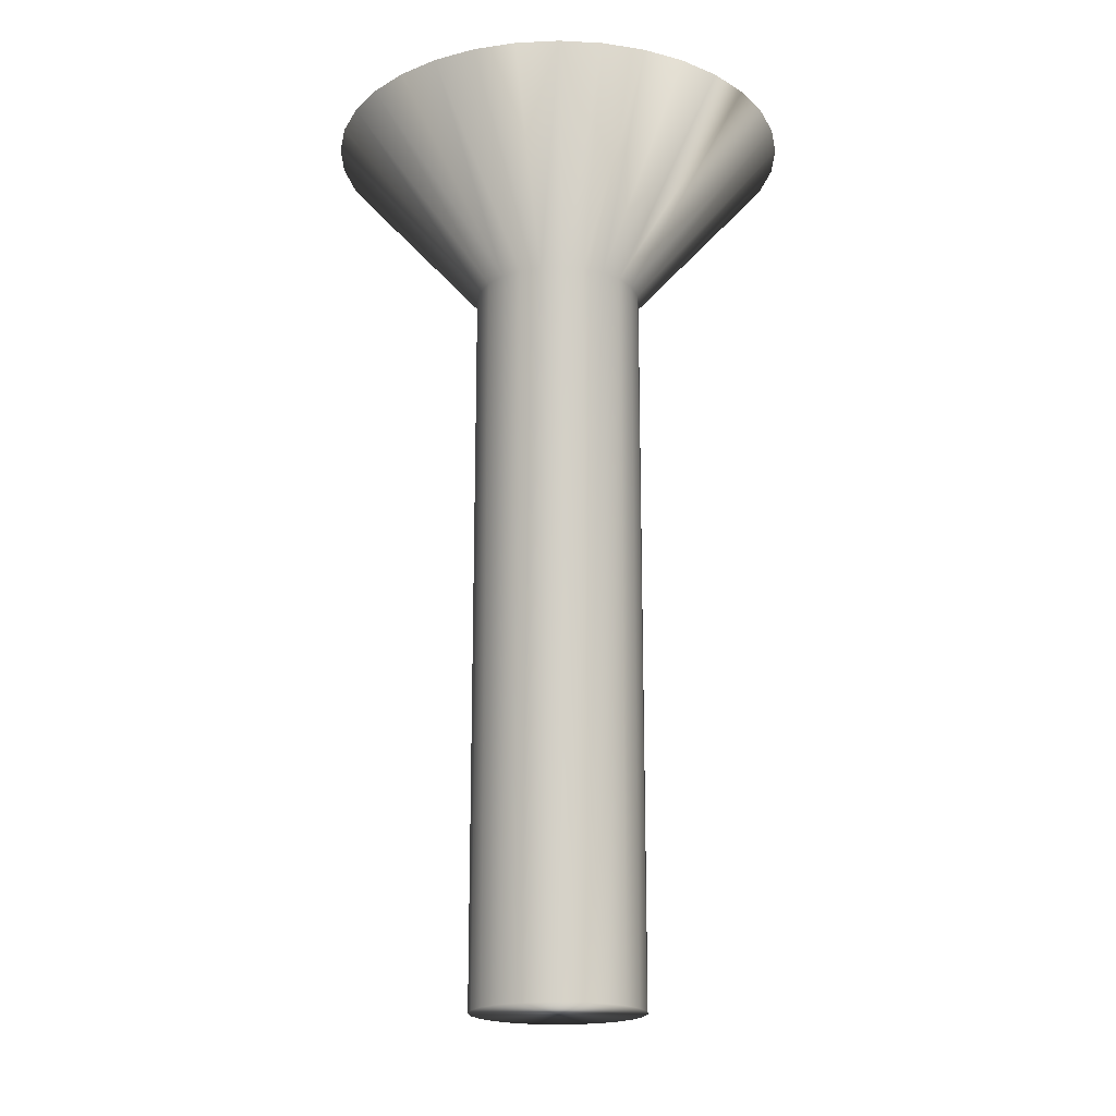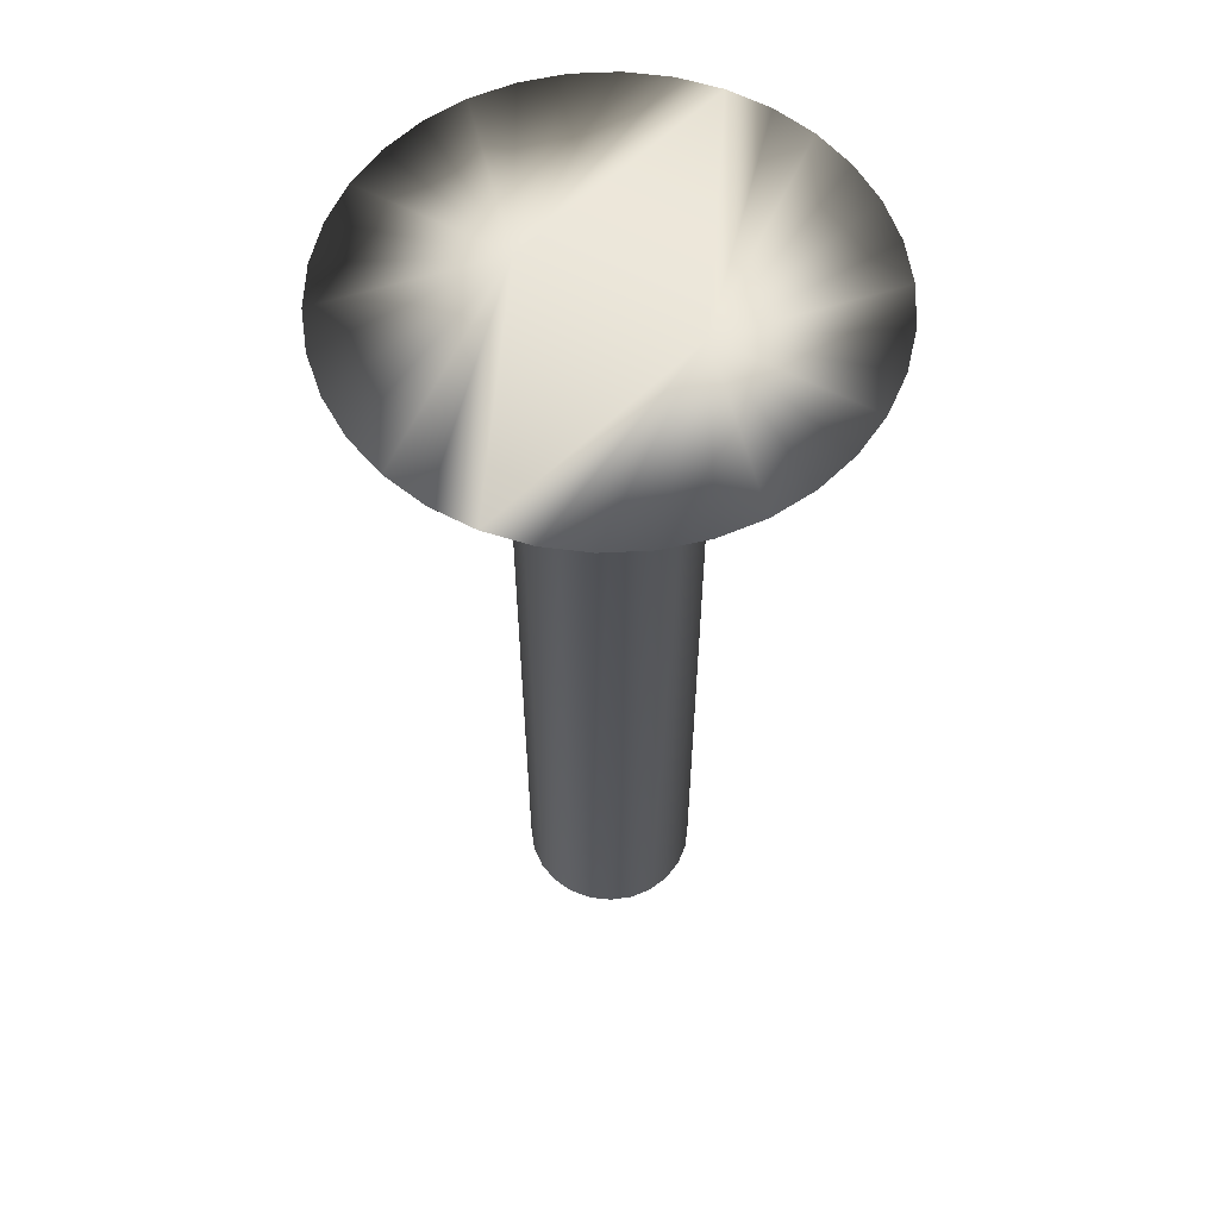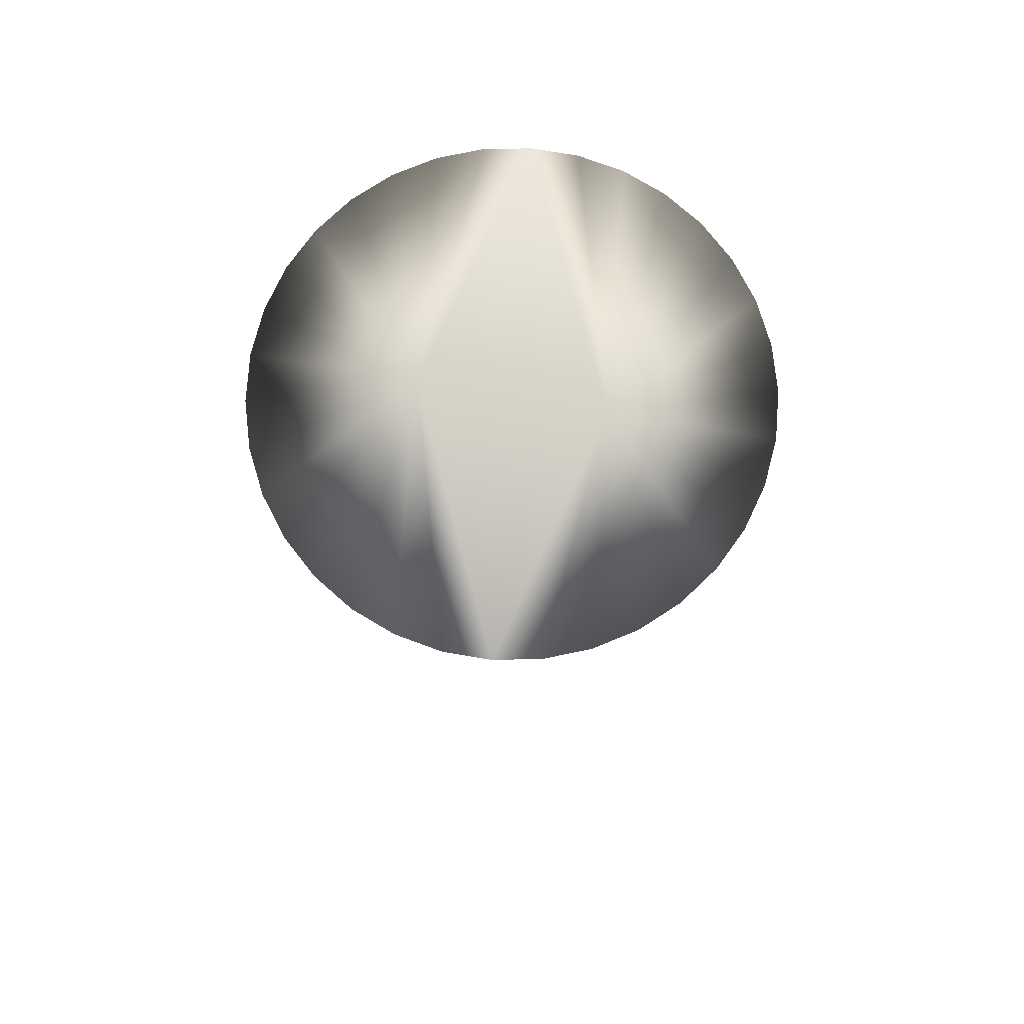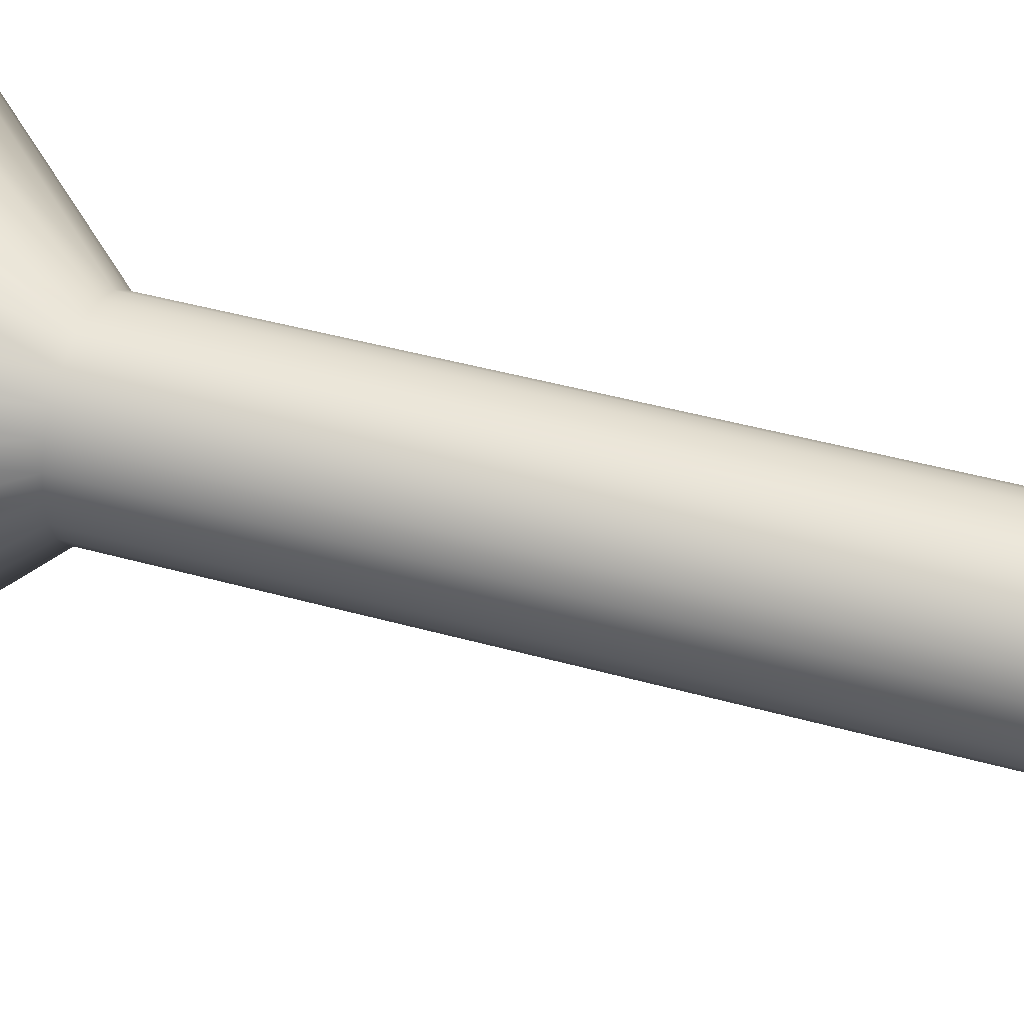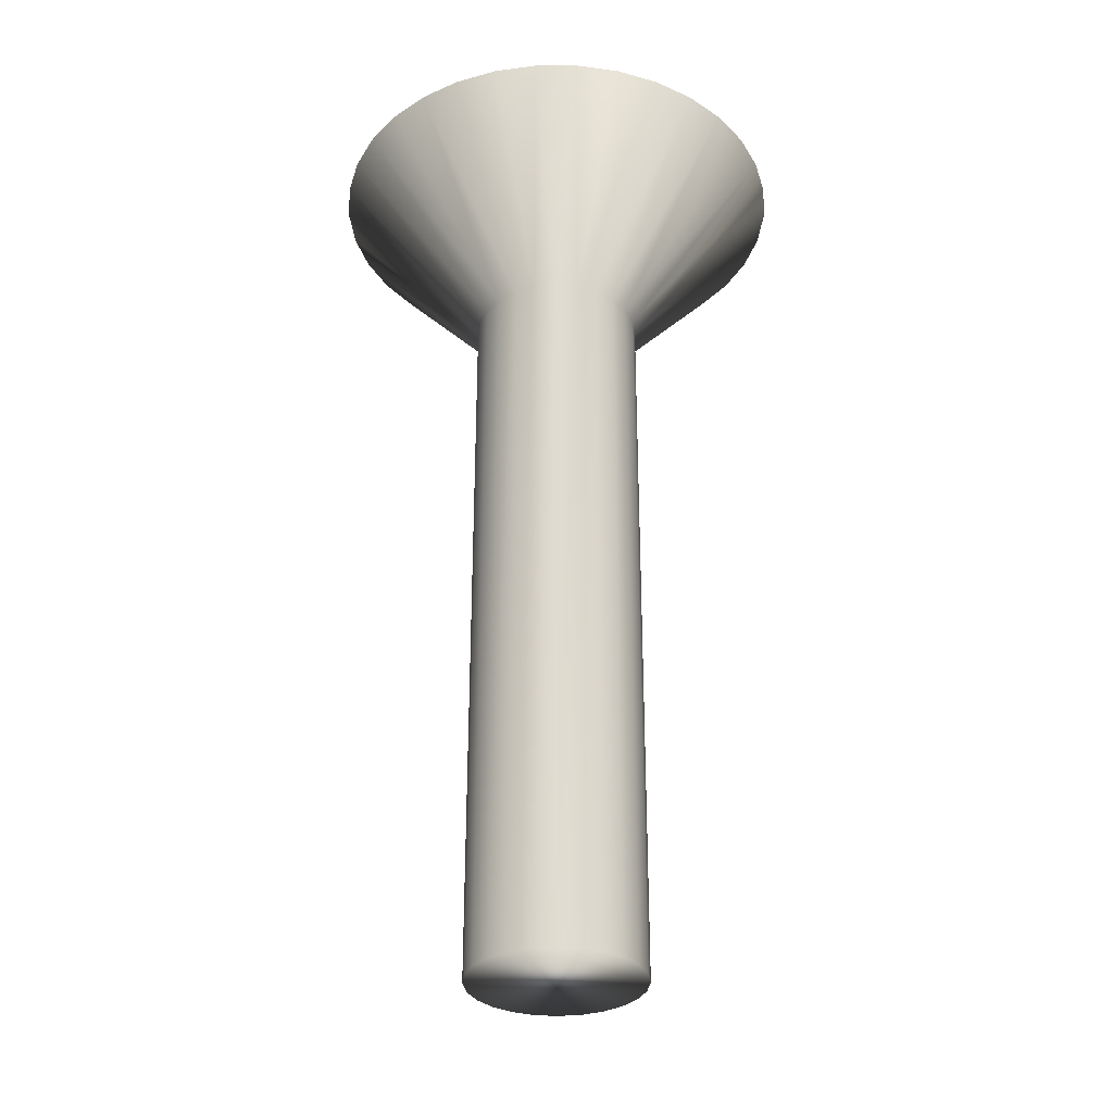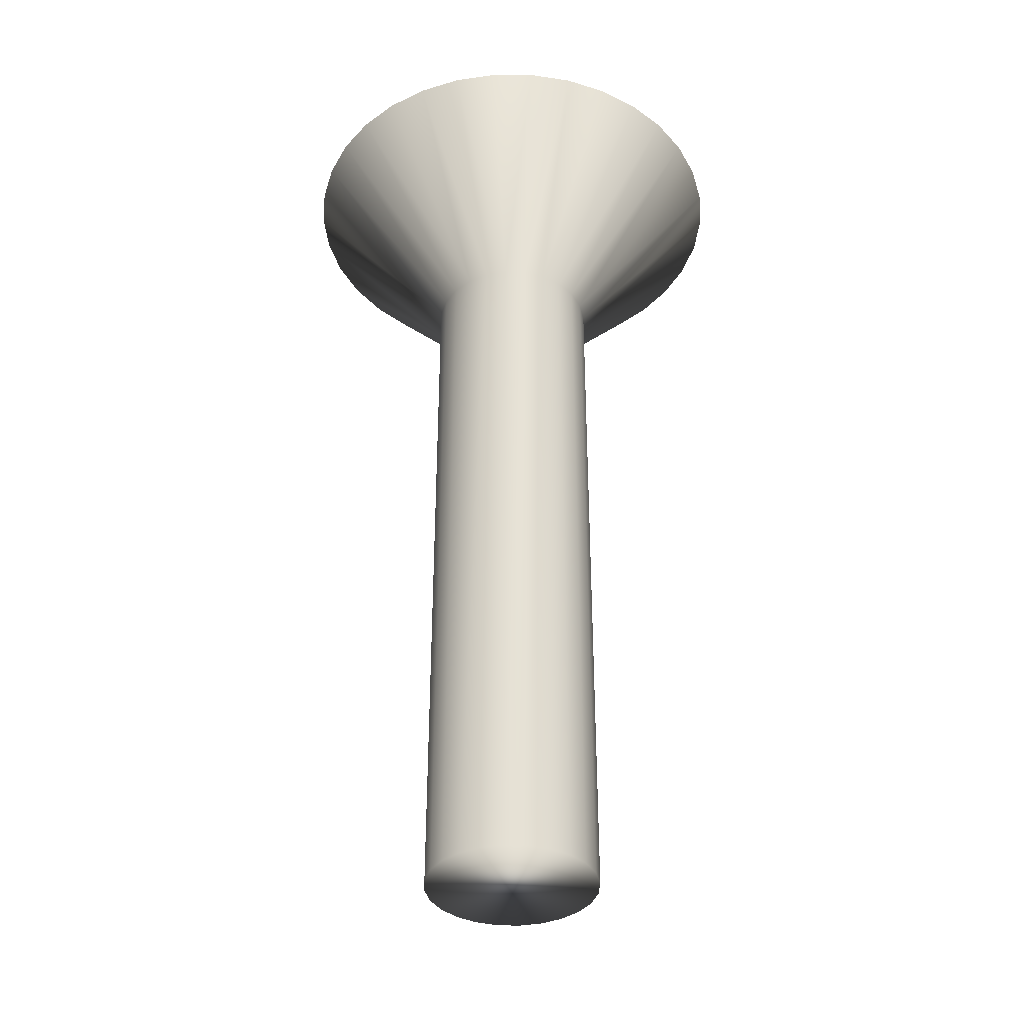
<metadata>
{"format":"obj","ext":"obj","renderer":"f3d","projection":"perspective","resolution":1024,"background":"white","views":[{"elev":-19.1,"azim":42.1,"up":"+Y"},{"elev":58.3,"azim":-61.1,"up":"+Y"},{"elev":77.1,"azim":99.5,"up":"+Y"},{"elev":42.9,"azim":-71.5,"up":"+Z"},{"elev":-32.3,"azim":15.8,"up":"+Y"},{"elev":-37.5,"azim":5.1,"up":"+Y"}]}
</metadata>
<code>
v 58.22 -0.3125 81.28
v 58.72 -0.3125 81.32
v 58.22 -2.312 83.03
v 58.48 -2.312 83.06
v 59.21 -0.3125 81.46
v 58.72 -2.312 83.16
v 59.66 -0.3125 81.69
v 60.07 -0.3125 81.99
v 58.92 -2.312 83.32
v 60.41 -0.3125 82.37
v 59.08 -2.312 83.53
v 60.68 -0.3125 82.8
v 59.18 -2.312 83.77
v 60.86 -0.3125 83.27
v 60.95 -0.3125 83.77
v 59.22 -2.312 84.03
v 60.95 -0.3125 84.28
v 59.18 -2.312 84.29
v 60.86 -0.3125 84.78
v 60.68 -0.3125 85.25
v 59.08 -2.312 84.53
v 60.41 -0.3125 85.68
v 58.92 -2.312 84.73
v 60.07 -0.3125 86.06
v 58.72 -2.312 84.89
v 59.66 -0.3125 86.36
v 59.21 -0.3125 86.59
v 58.48 -2.312 84.99
v 58.72 -0.3125 86.73
v 58.22 -2.312 85.03
v 58.22 -0.3125 86.78
v 57.71 -0.3125 86.73
v 57.96 -2.312 84.99
v 57.22 -0.3125 86.59
v 57.72 -2.312 84.89
v 56.77 -0.3125 86.36
v 56.36 -0.3125 86.06
v 57.51 -2.312 84.73
v 56.02 -0.3125 85.68
v 57.35 -2.312 84.53
v 55.75 -0.3125 85.25
v 57.25 -2.312 84.29
v 55.57 -0.3125 84.78
v 55.48 -0.3125 84.28
v 57.22 -2.312 84.03
v 55.48 -0.3125 83.77
v 57.25 -2.312 83.77
v 55.57 -0.3125 83.27
v 55.75 -0.3125 82.8
v 57.35 -2.312 83.53
v 56.02 -0.3125 82.37
v 57.51 -2.312 83.32
v 56.36 -0.3125 81.99
v 57.72 -2.312 83.16
v 56.77 -0.3125 81.69
v 57.22 -0.3125 81.46
v 57.96 -2.312 83.06
v 57.71 -0.3125 81.32
v 58.22 -11 85.03
v 57.96 -11 84.99
v 57.72 -11 84.89
v 57.51 -11 84.73
v 57.35 -11 84.53
v 57.25 -11 84.29
v 57.22 -11 84.03
v 57.25 -11 83.77
v 57.35 -11 83.53
v 57.51 -11 83.32
v 57.72 -11 83.16
v 57.96 -11 83.06
v 58.22 -11 83.03
v 58.48 -11 84.99
v 58.48 -11 83.06
v 58.72 -11 84.89
v 58.72 -11 83.16
v 58.92 -11 84.73
v 58.92 -11 83.32
v 59.08 -11 84.53
v 59.08 -11 83.53
v 59.18 -11 84.29
v 59.18 -11 83.77
v 59.22 -11 84.03
v 58.22 -0.3125 83.03
v 58.22 -0.3125 85.03
f 1 2 3
f 3 2 4
f 4 2 5
f 4 5 6
f 6 5 7
f 6 7 8
f 6 8 9
f 9 8 10
f 9 10 11
f 11 10 12
f 11 12 13
f 13 12 14
f 13 14 15
f 13 15 16
f 16 15 17
f 16 17 18
f 18 17 19
f 18 19 20
f 18 20 21
f 21 20 22
f 21 22 23
f 23 22 24
f 23 24 25
f 25 24 26
f 25 26 27
f 25 27 28
f 28 27 29
f 28 29 30
f 30 29 31
f 31 32 30
f 30 32 33
f 33 32 34
f 33 34 35
f 35 34 36
f 35 36 37
f 35 37 38
f 38 37 39
f 38 39 40
f 40 39 41
f 40 41 42
f 42 41 43
f 42 43 44
f 42 44 45
f 45 44 46
f 45 46 47
f 47 46 48
f 47 48 49
f 47 49 50
f 50 49 51
f 50 51 52
f 52 51 53
f 52 53 54
f 54 53 55
f 54 55 56
f 54 56 57
f 57 56 58
f 57 58 3
f 3 58 1
f 59 30 60
f 60 30 33
f 60 33 61
f 61 33 35
f 61 35 62
f 62 35 38
f 62 38 63
f 63 38 40
f 63 40 64
f 64 40 42
f 64 42 65
f 65 42 45
f 65 45 66
f 66 45 47
f 66 47 67
f 67 47 50
f 67 50 68
f 68 50 52
f 68 52 69
f 69 52 54
f 69 54 70
f 70 54 57
f 70 57 71
f 71 57 3
f 60 70 59
f 59 70 71
f 59 71 72
f 72 71 73
f 72 73 74
f 74 73 75
f 74 75 76
f 76 75 77
f 76 77 78
f 78 77 79
f 78 79 80
f 80 79 81
f 80 81 82
f 70 60 69
f 69 60 61
f 69 61 68
f 68 61 62
f 68 62 67
f 67 62 63
f 67 63 66
f 66 63 64
f 66 64 65
f 1 58 83
f 83 58 56
f 83 56 55
f 55 53 83
f 83 53 51
f 83 51 49
f 49 48 83
f 83 48 46
f 83 46 44
f 83 44 84
f 84 44 43
f 84 43 41
f 41 39 84
f 84 39 37
f 84 37 36
f 36 34 84
f 84 34 32
f 84 32 31
f 31 29 84
f 84 29 27
f 84 27 26
f 26 24 84
f 84 24 22
f 84 22 20
f 20 19 84
f 84 19 17
f 84 17 15
f 84 15 83
f 83 15 14
f 83 14 12
f 12 10 83
f 83 10 8
f 83 8 7
f 7 5 83
f 83 5 2
f 83 2 1
f 71 3 73
f 73 3 4
f 73 4 75
f 75 4 6
f 75 6 77
f 77 6 9
f 77 9 79
f 79 9 11
f 79 11 81
f 81 11 13
f 81 13 82
f 82 13 16
f 82 16 80
f 80 16 18
f 80 18 78
f 78 18 21
f 78 21 76
f 76 21 23
f 76 23 74
f 74 23 25
f 74 25 72
f 72 25 28
f 72 28 59
f 59 28 30

</code>
